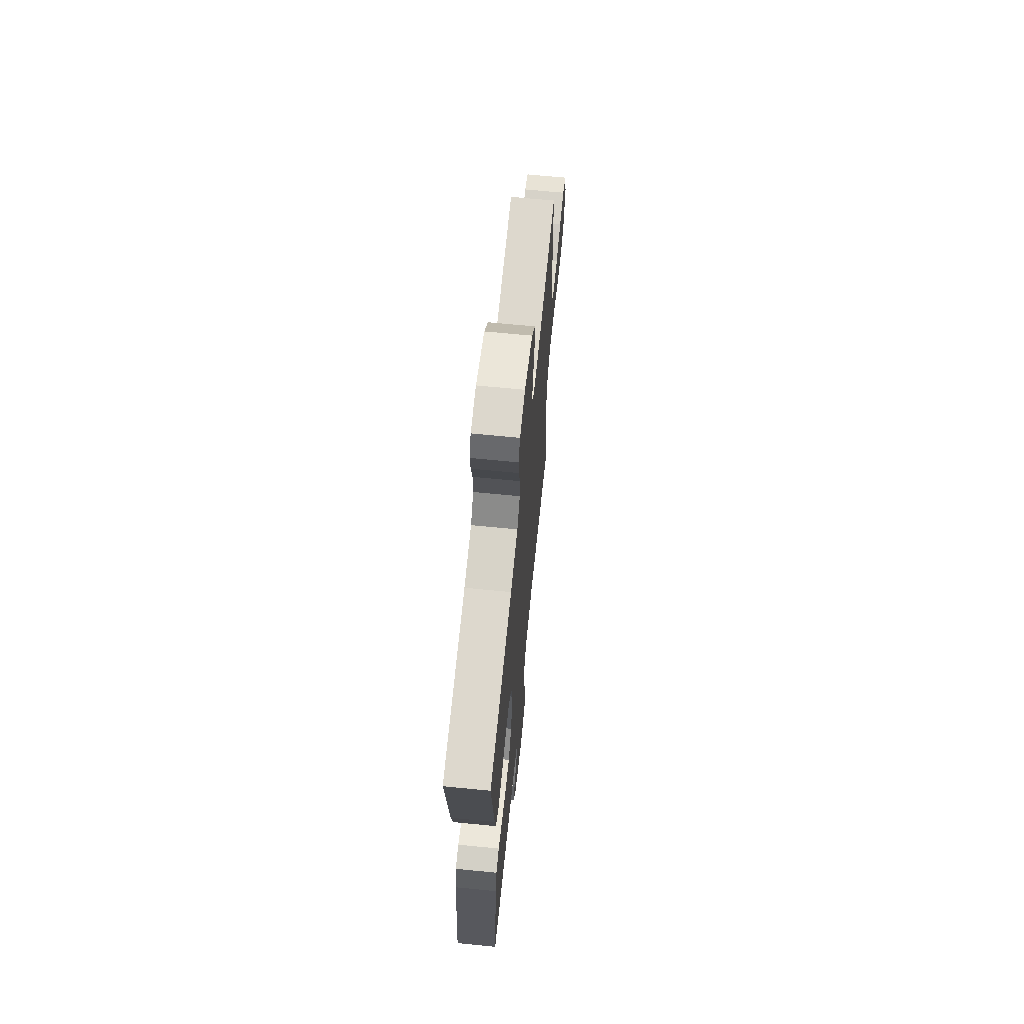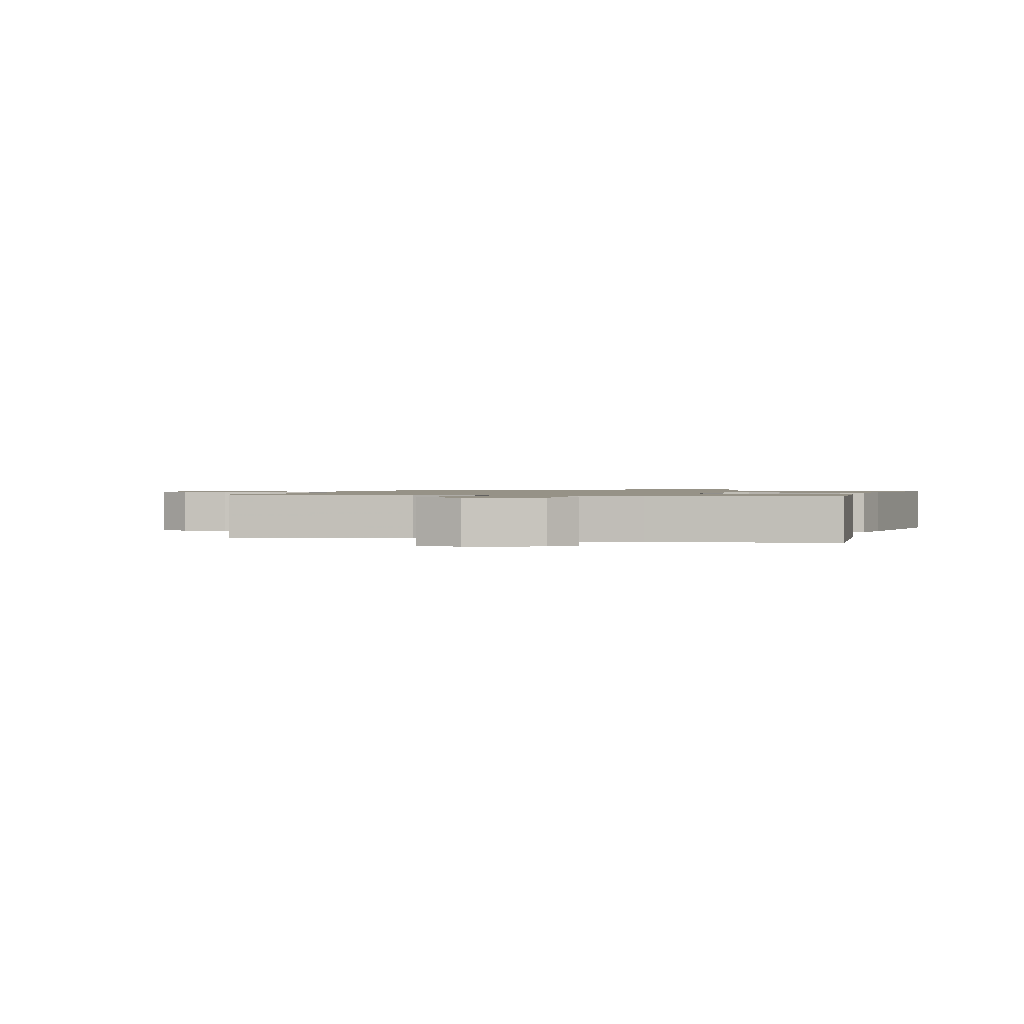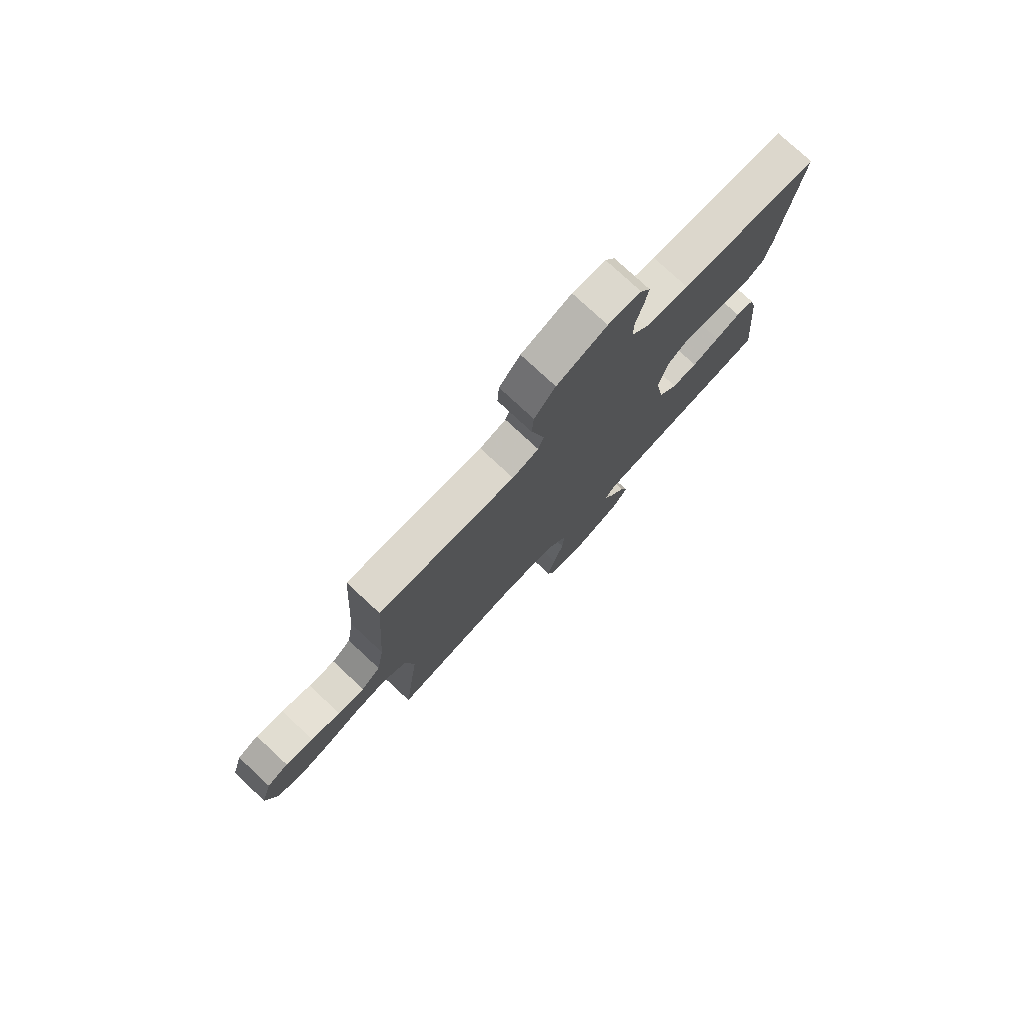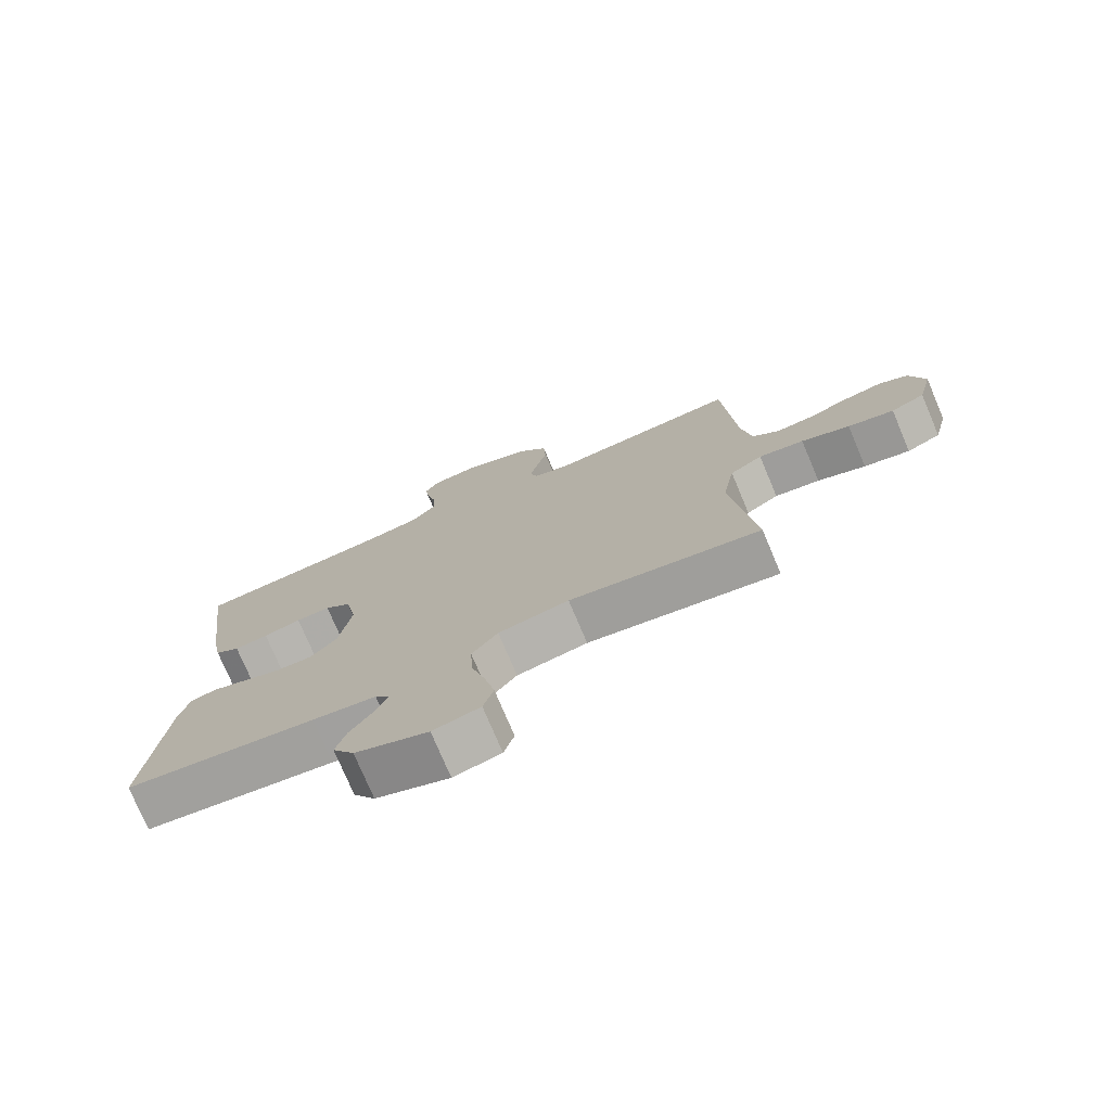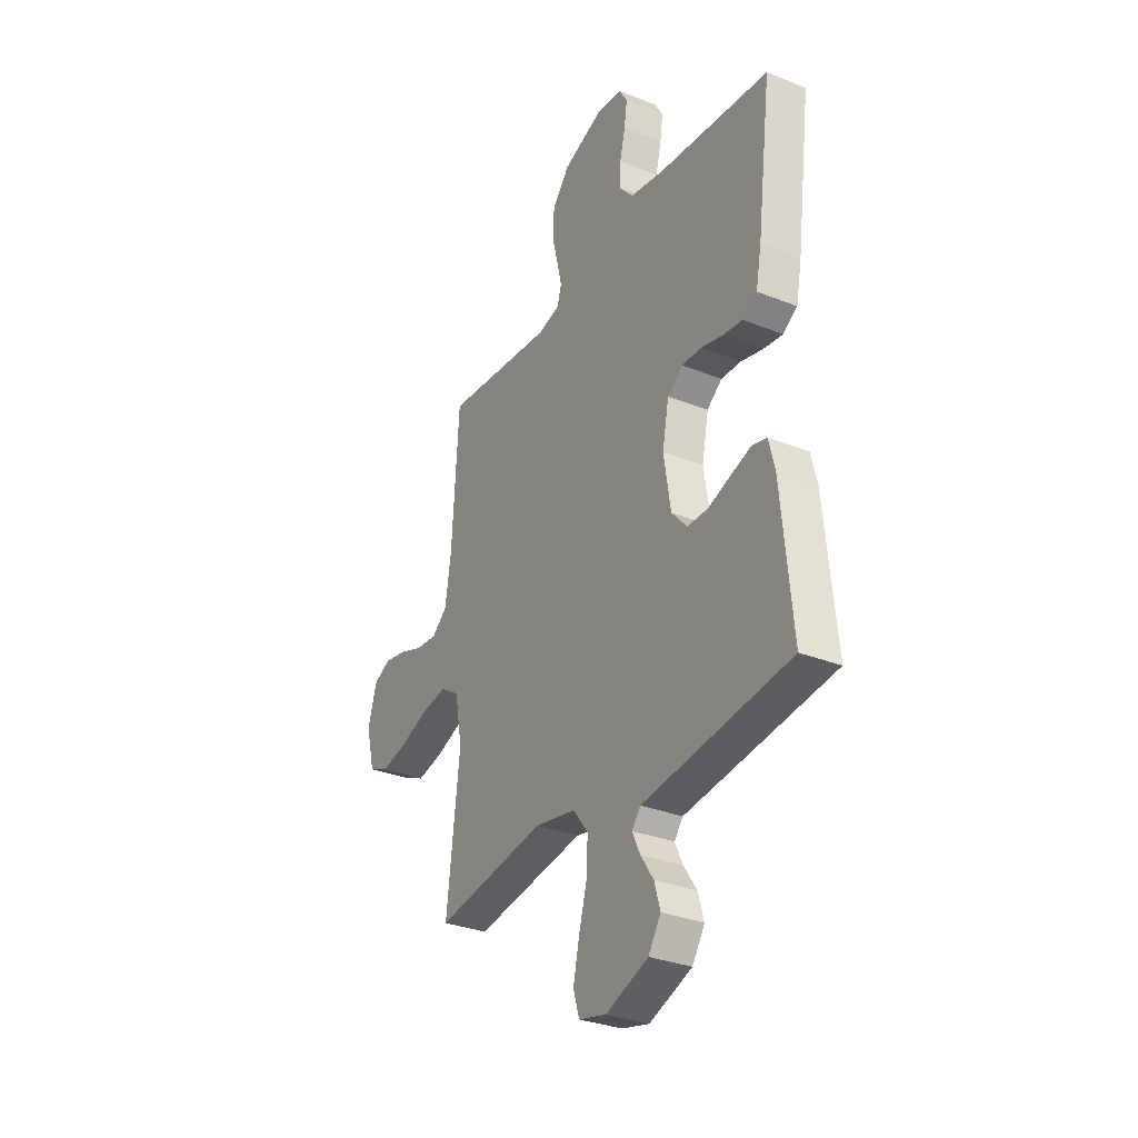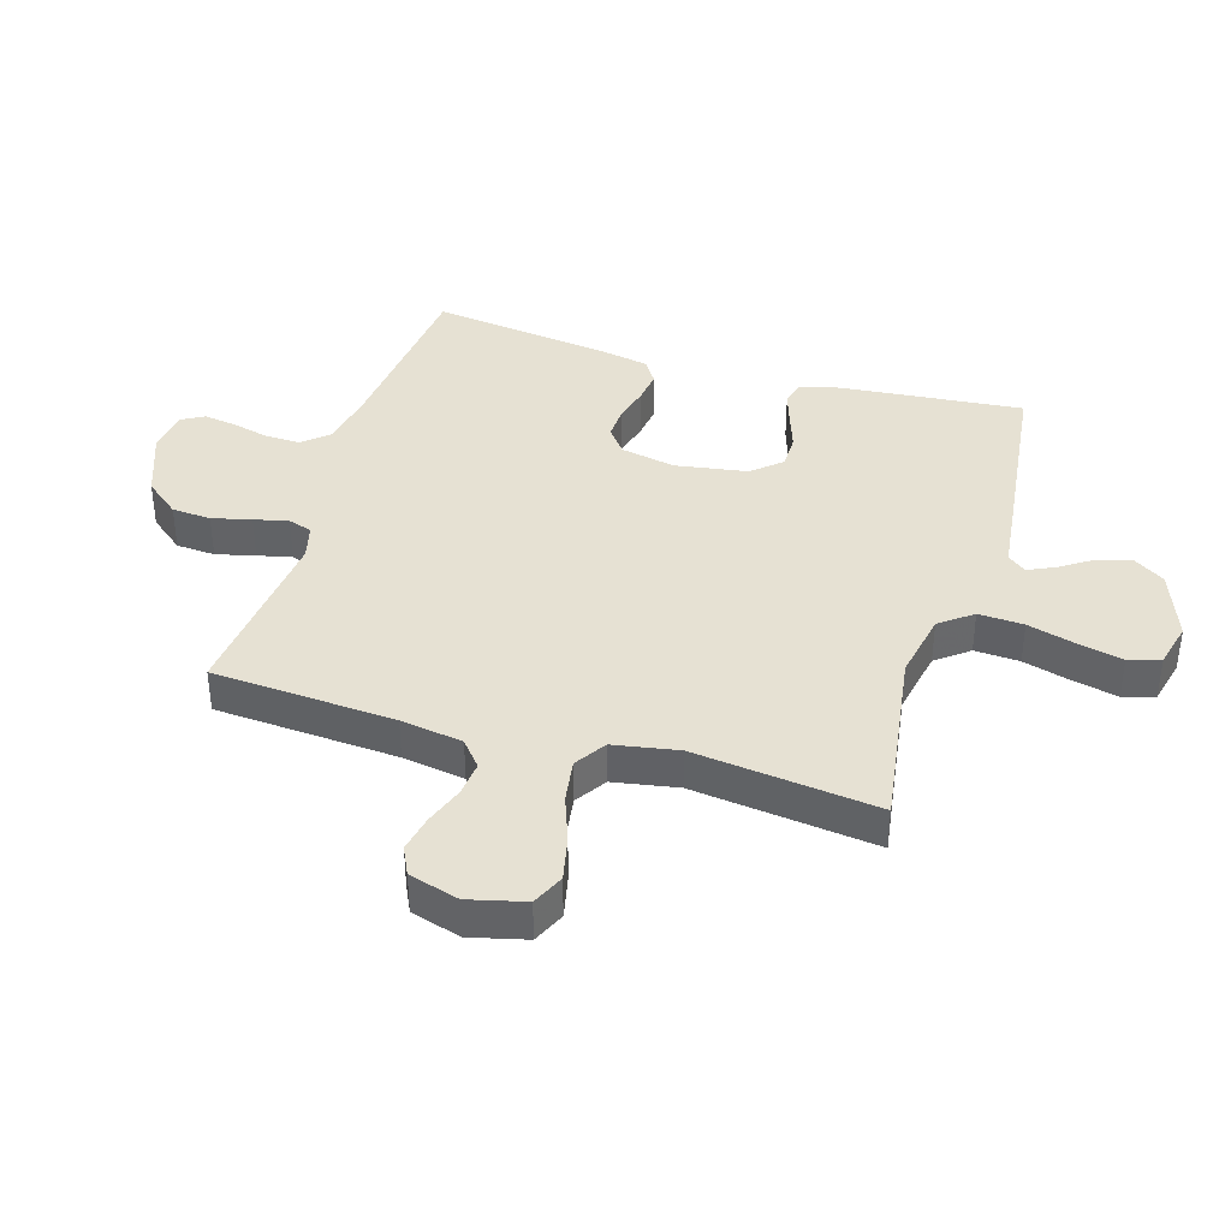
<metadata>
{"format":"obj","ext":"obj","renderer":"f3d","projection":"perspective","resolution":1024,"background":"white","views":[{"elev":66.4,"azim":-84.3,"up":"+Z"},{"elev":1.0,"azim":-163.6,"up":"+Y"},{"elev":77.7,"azim":132.9,"up":"+Z"},{"elev":-75.7,"azim":22.9,"up":"+Z"},{"elev":-31.4,"azim":-119.5,"up":"+Z"},{"elev":38.8,"azim":106.9,"up":"+Y"}]}
</metadata>
<code>
v -0.5 0.07 -0.5
v -0.471 0.07 -0.2
v -0.455 0.07 -0.136
v -0.415 0.07 -0.126
v -0.36 0.07 -0.144
v -0.299 0.07 -0.165
v -0.243 0.07 -0.165
v -0.201 0.07 -0.118
v -0.182 0.07 0
v -0.2 0.07 0.09
v -0.241 0.07 0.122
v -0.295 0.07 0.12
v -0.354 0.07 0.105
v -0.407 0.07 0.098
v -0.446 0.07 0.123
v -0.461 0.07 0.2
v -0.5 0.07 0.5
v -0.2 0.07 0.53
v -0.105 0.07 0.547
v -0.069 0.07 0.589
v -0.07 0.07 0.646
v -0.085 0.07 0.707
v -0.093 0.07 0.761
v -0.072 0.07 0.798
v 0 0.07 0.806
v 0.109 0.07 0.765
v 0.155 0.07 0.708
v 0.159 0.07 0.644
v 0.143 0.07 0.58
v 0.13 0.07 0.524
v 0.142 0.07 0.485
v 0.2 0.07 0.47
v 0.5 0.07 0.5
v 0.519 0.07 0.2
v 0.535 0.07 0.098
v 0.577 0.07 0.063
v 0.635 0.07 0.069
v 0.699 0.07 0.092
v 0.759 0.07 0.104
v 0.805 0.07 0.082
v 0.829 0.07 0
v 0.806 0.07 -0.092
v 0.753 0.07 -0.116
v 0.681 0.07 -0.1
v 0.605 0.07 -0.072
v 0.534 0.07 -0.061
v 0.483 0.07 -0.094
v 0.464 0.07 -0.2
v 0.5 0.07 -0.5
v 0.2 0.07 -0.455
v 0.089 0.07 -0.476
v 0.048 0.07 -0.529
v 0.052 0.07 -0.603
v 0.074 0.07 -0.682
v 0.09 0.07 -0.755
v 0.074 0.07 -0.807
v 0 0.07 -0.825
v -0.115 0.07 -0.782
v -0.149 0.07 -0.73
v -0.133 0.07 -0.676
v -0.098 0.07 -0.624
v -0.077 0.07 -0.579
v -0.1 0.07 -0.549
v -0.2 0.07 -0.537
v -0.5 0 -0.5
v -0.471 0 -0.2
v -0.455 0 -0.136
v -0.415 0 -0.126
v -0.36 0 -0.144
v -0.299 0 -0.165
v -0.243 0 -0.165
v -0.201 0 -0.118
v -0.182 0 0
v -0.2 0 0.09
v -0.241 0 0.122
v -0.295 0 0.12
v -0.354 0 0.105
v -0.407 0 0.098
v -0.446 0 0.123
v -0.461 0 0.2
v -0.5 0 0.5
v -0.2 0 0.53
v -0.105 0 0.547
v -0.069 0 0.589
v -0.07 0 0.646
v -0.085 0 0.707
v -0.093 0 0.761
v -0.072 0 0.798
v 0 0 0.806
v 0.109 0 0.765
v 0.155 0 0.708
v 0.159 0 0.644
v 0.143 0 0.58
v 0.13 0 0.524
v 0.142 0 0.485
v 0.2 0 0.47
v 0.5 0 0.5
v 0.519 0 0.2
v 0.535 0 0.098
v 0.577 0 0.063
v 0.635 0 0.069
v 0.699 0 0.092
v 0.759 0 0.104
v 0.805 0 0.082
v 0.829 0 0
v 0.806 0 -0.092
v 0.753 0 -0.116
v 0.681 0 -0.1
v 0.605 0 -0.072
v 0.534 0 -0.061
v 0.483 0 -0.094
v 0.464 0 -0.2
v 0.5 0 -0.5
v 0.2 0 -0.455
v 0.089 0 -0.476
v 0.048 0 -0.529
v 0.052 0 -0.603
v 0.074 0 -0.682
v 0.09 0 -0.755
v 0.074 0 -0.807
v 0 0 -0.825
v -0.115 0 -0.782
v -0.149 0 -0.73
v -0.133 0 -0.676
v -0.098 0 -0.624
v -0.077 0 -0.579
v -0.1 0 -0.549
v -0.2 0 -0.537
f 63 64 1 2
f 58 59 60 61
f 58 61 62
f 57 58 62
f 56 57 62
f 53 54 55 56
f 53 56 62
f 52 53 62 63
f 48 49 50
f 47 48 50 51
f 42 43 44 45
f 42 45 46
f 41 42 46
f 40 41 46
f 37 38 39 40
f 36 37 40 46
f 35 36 46 47
f 32 33 34
f 31 32 34 35
f 26 27 28 29
f 26 29 30
f 25 26 30
f 24 25 30 31
f 21 22 23 24
f 20 21 24 31
f 15 16 17 18
f 15 18 19
f 12 13 14 15
f 11 12 15 19
f 10 11 19 20
f 3 4 5 6
f 63 2 3 6
f 51 52 63 6
f 9 10 20 31
f 8 9 31 35
f 7 8 35 47
f 51 6 7
f 7 47 51
f 66 65 128 127
f 125 124 123 122
f 126 125 122
f 126 122 121
f 126 121 120
f 120 119 118 117
f 126 120 117
f 127 126 117 116
f 114 113 112
f 115 114 112 111
f 109 108 107 106
f 110 109 106
f 110 106 105
f 110 105 104
f 104 103 102 101
f 110 104 101 100
f 111 110 100 99
f 98 97 96
f 99 98 96 95
f 93 92 91 90
f 94 93 90
f 94 90 89
f 95 94 89 88
f 88 87 86 85
f 95 88 85 84
f 82 81 80 79
f 83 82 79
f 79 78 77 76
f 83 79 76 75
f 84 83 75 74
f 70 69 68 67
f 70 67 66 127
f 70 127 116 115
f 95 84 74 73
f 99 95 73 72
f 111 99 72 71
f 71 70 115
f 115 111 71
f 1 65 66 2
f 2 66 67 3
f 3 67 68 4
f 4 68 69 5
f 5 69 70 6
f 6 70 71 7
f 7 71 72 8
f 8 72 73 9
f 9 73 74 10
f 10 74 75 11
f 11 75 76 12
f 12 76 77 13
f 13 77 78 14
f 14 78 79 15
f 15 79 80 16
f 16 80 81 17
f 17 81 82 18
f 18 82 83 19
f 19 83 84 20
f 20 84 85 21
f 21 85 86 22
f 22 86 87 23
f 23 87 88 24
f 24 88 89 25
f 25 89 90 26
f 26 90 91 27
f 27 91 92 28
f 28 92 93 29
f 29 93 94 30
f 30 94 95 31
f 31 95 96 32
f 32 96 97 33
f 33 97 98 34
f 34 98 99 35
f 35 99 100 36
f 36 100 101 37
f 37 101 102 38
f 38 102 103 39
f 39 103 104 40
f 40 104 105 41
f 41 105 106 42
f 42 106 107 43
f 43 107 108 44
f 44 108 109 45
f 45 109 110 46
f 46 110 111 47
f 47 111 112 48
f 48 112 113 49
f 49 113 114 50
f 50 114 115 51
f 51 115 116 52
f 52 116 117 53
f 53 117 118 54
f 54 118 119 55
f 55 119 120 56
f 56 120 121 57
f 57 121 122 58
f 58 122 123 59
f 59 123 124 60
f 60 124 125 61
f 61 125 126 62
f 62 126 127 63
f 63 127 128 64
f 64 128 65 1

</code>
